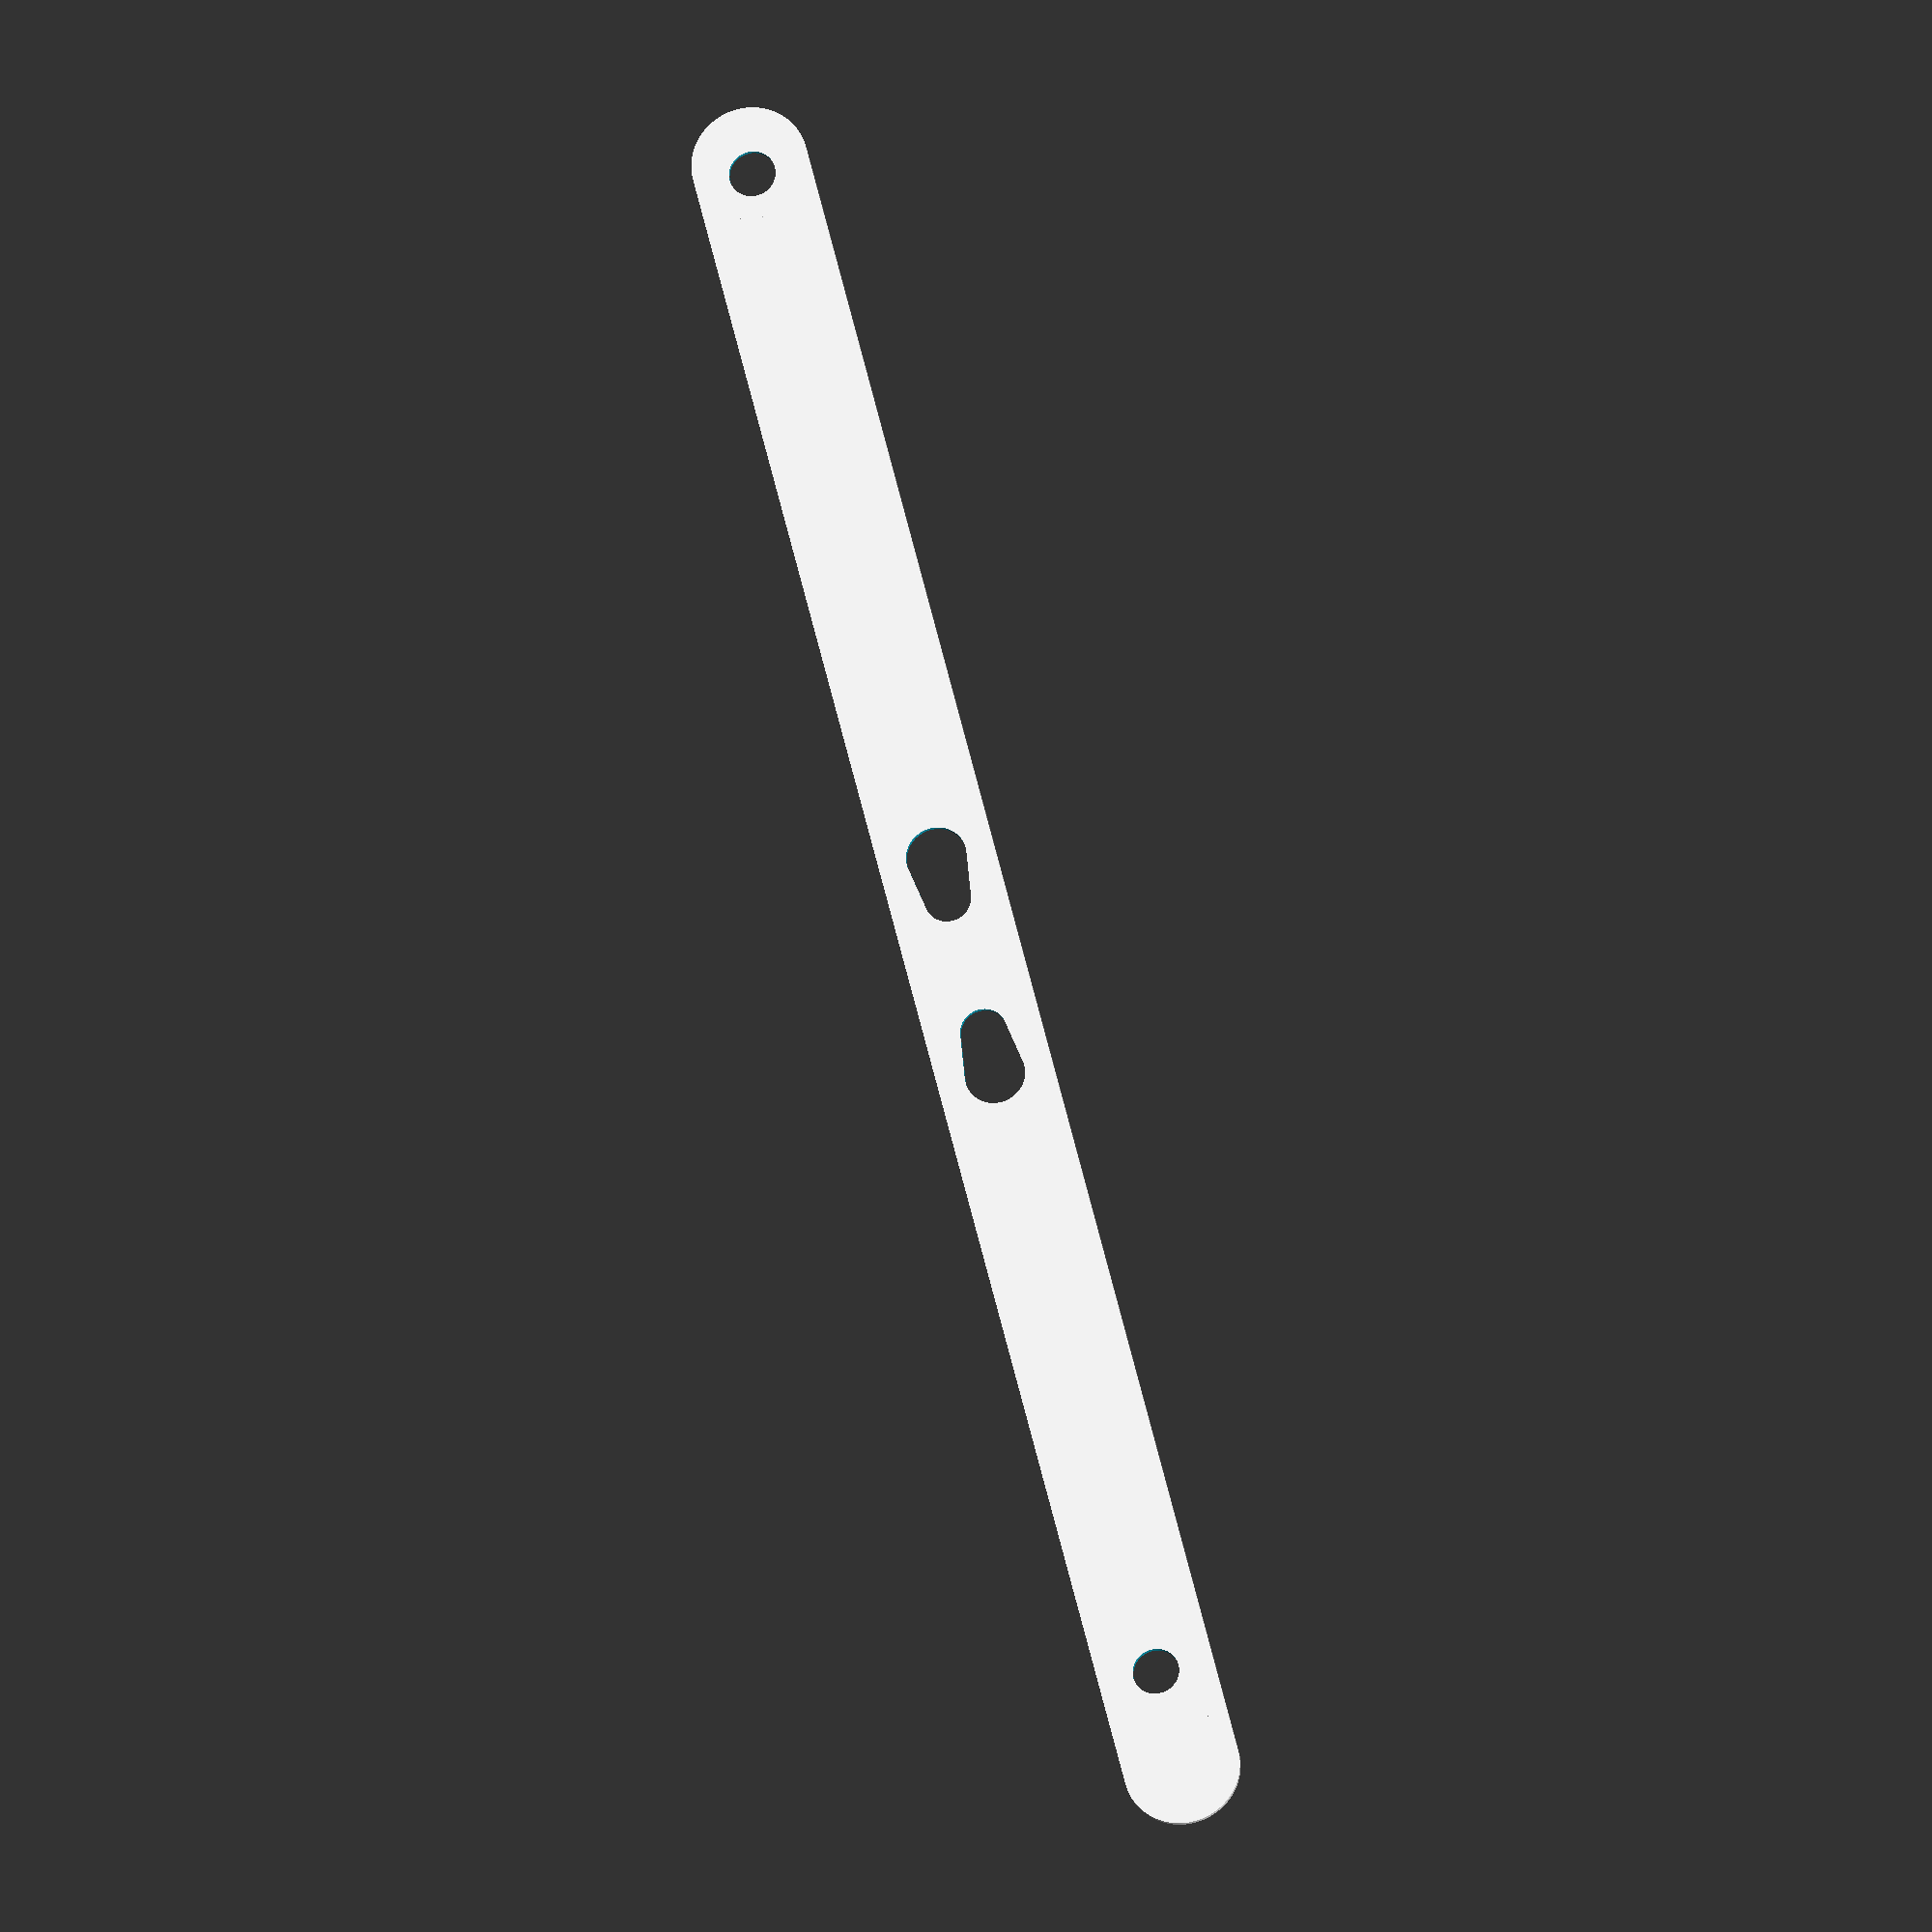
<openscad>
// Shlef bracket strap

$fn=360; // This makes round edges acutually round. 
$fa = 1;
$fs = 0.01;

// ↑ This makes small holes actually round, not hexagons ↑

sidex = 200; // Board side
sidey = 200; // Wall side
width = 25;
allowance = 1; // Bend allowance for thickness of steel, check table. For 1/8 mild steel bend allowance

screwHead = 13;
screwShaft = 10;



module strap() {

translate([0,width/2,0]){
square([width,sidex+sidey+allowance-width]);
    }


translate([width/2, width/2, 0]){
circle(d = width);
    }
    
translate([width/2,sidex+sidey+allowance-width/2,]){
    circle(d=width);
    }
    
}
    
    
    
  module dropHole(){
      
      hull() {
      circle(d = screwShaft);
      translate([0, -screwShaft,0]){
          circle(d=screwHead);
          }
      
      }}
      
      // Punching out the screw holes.
      
      difference() {
      strap();
          translate([width/2, screwShaft + width,0]){
       circle(d= screwShaft);}
       
          translate([width/2,sidex+sidey+allowance-screwShaft*1.5,0]){
              circle(d= screwShaft);
           }
       
           translate([width/2,sidey-screwShaft*1.5,0]){
               dropHole();}
            
            
                translate([width/2,sidey+allowance+screwShaft*1.5,0]){
                    rotate([180,0,0]){
                        dropHole();
                    }
                }     
      }
</openscad>
<views>
elev=18.8 azim=14.3 roll=189.2 proj=o view=solid
</views>
